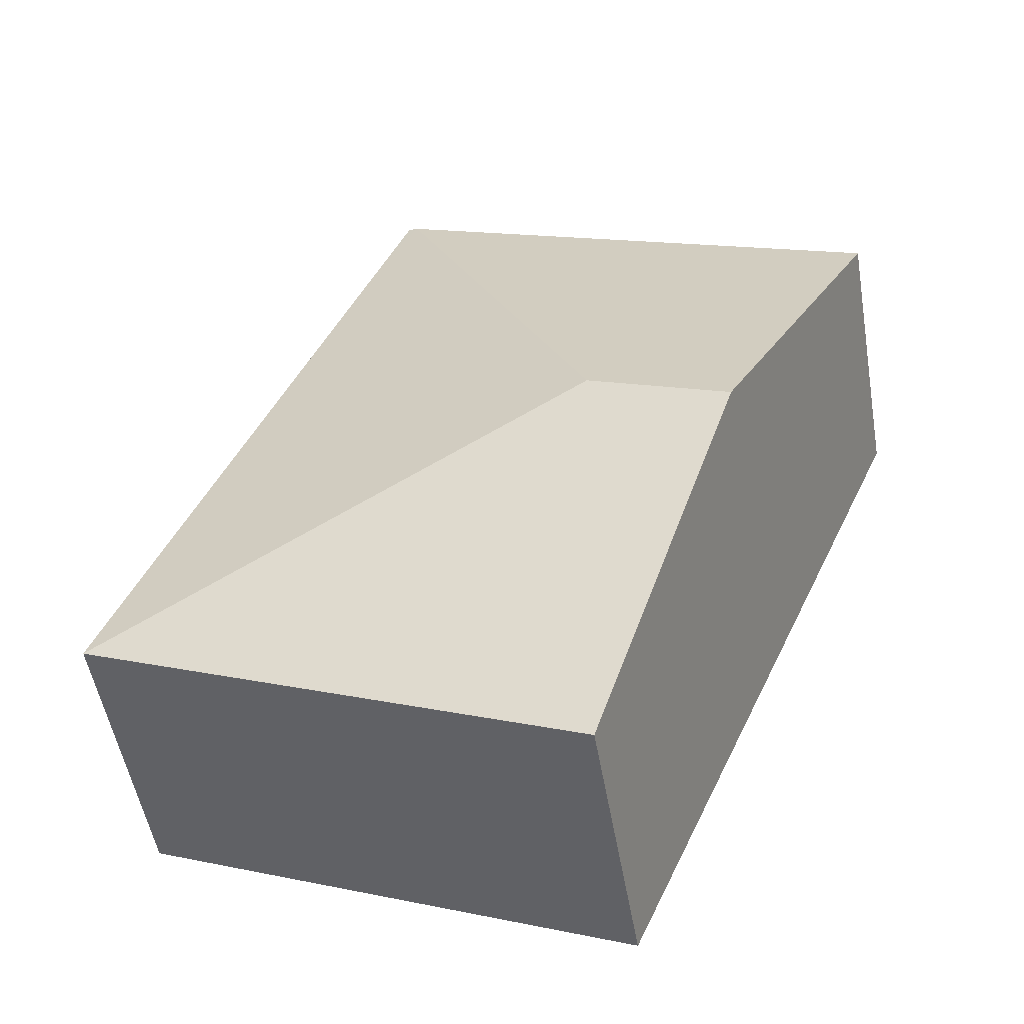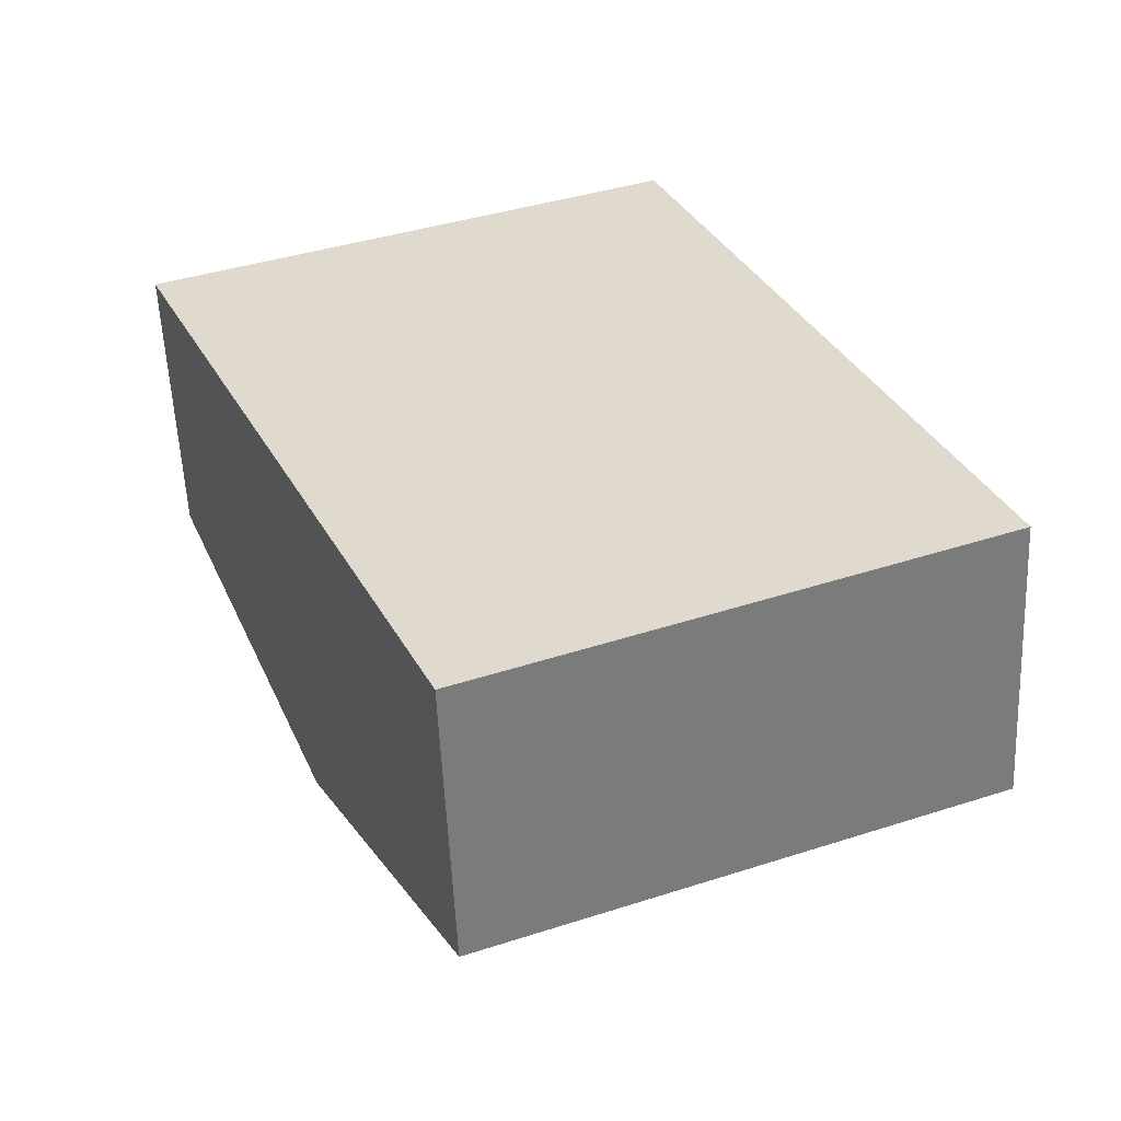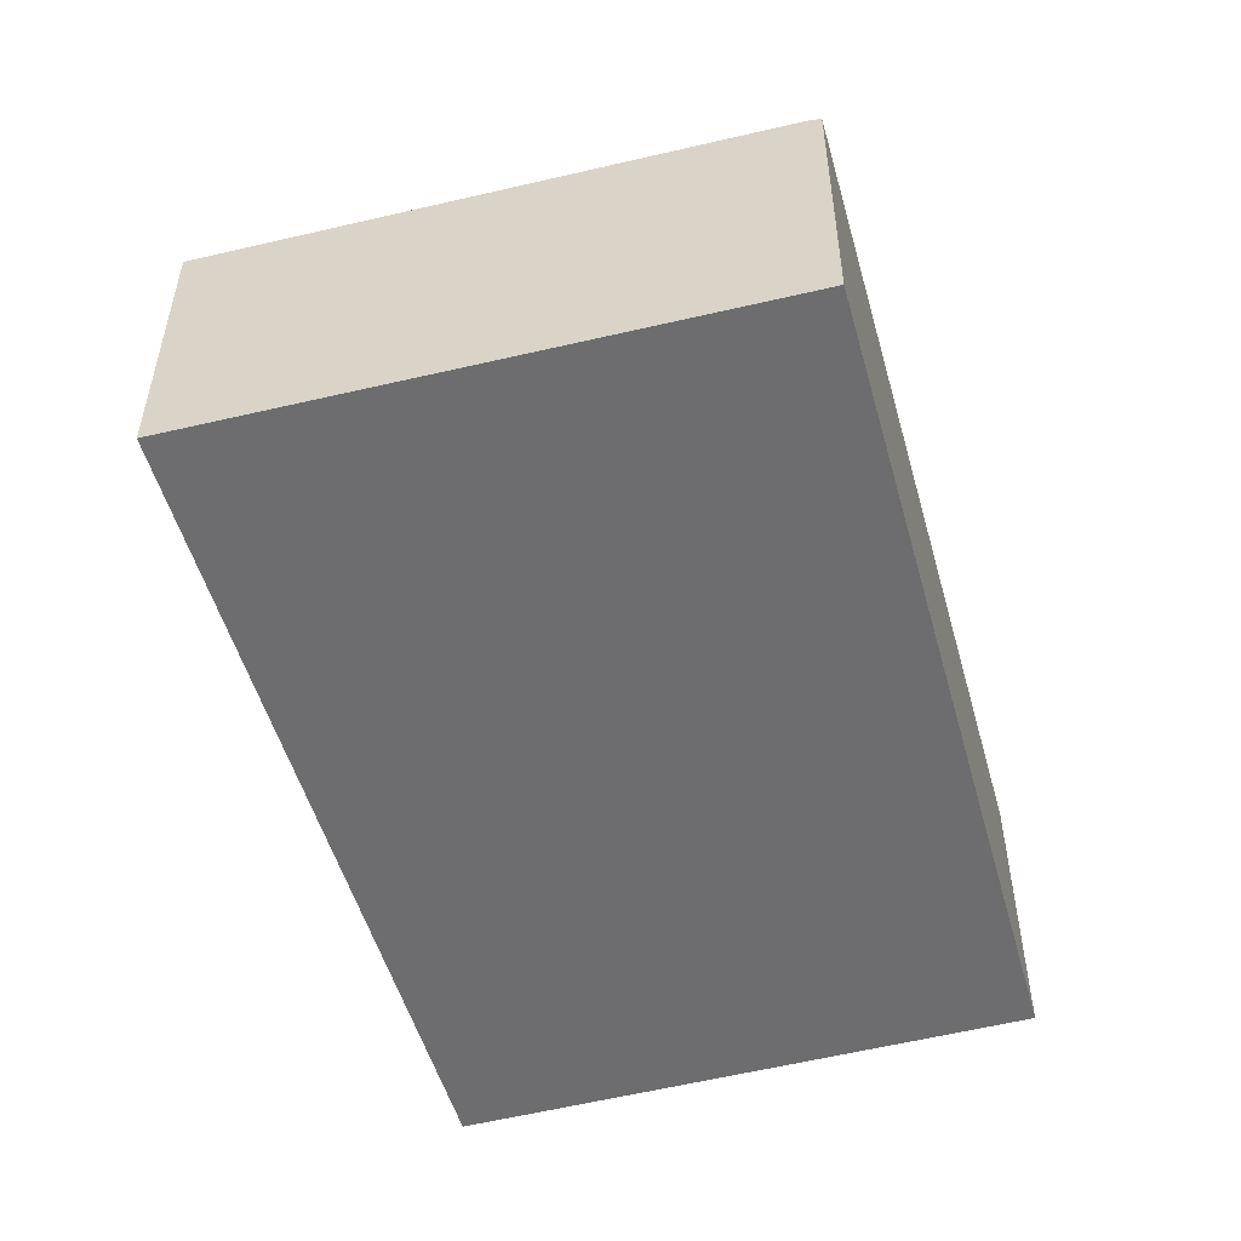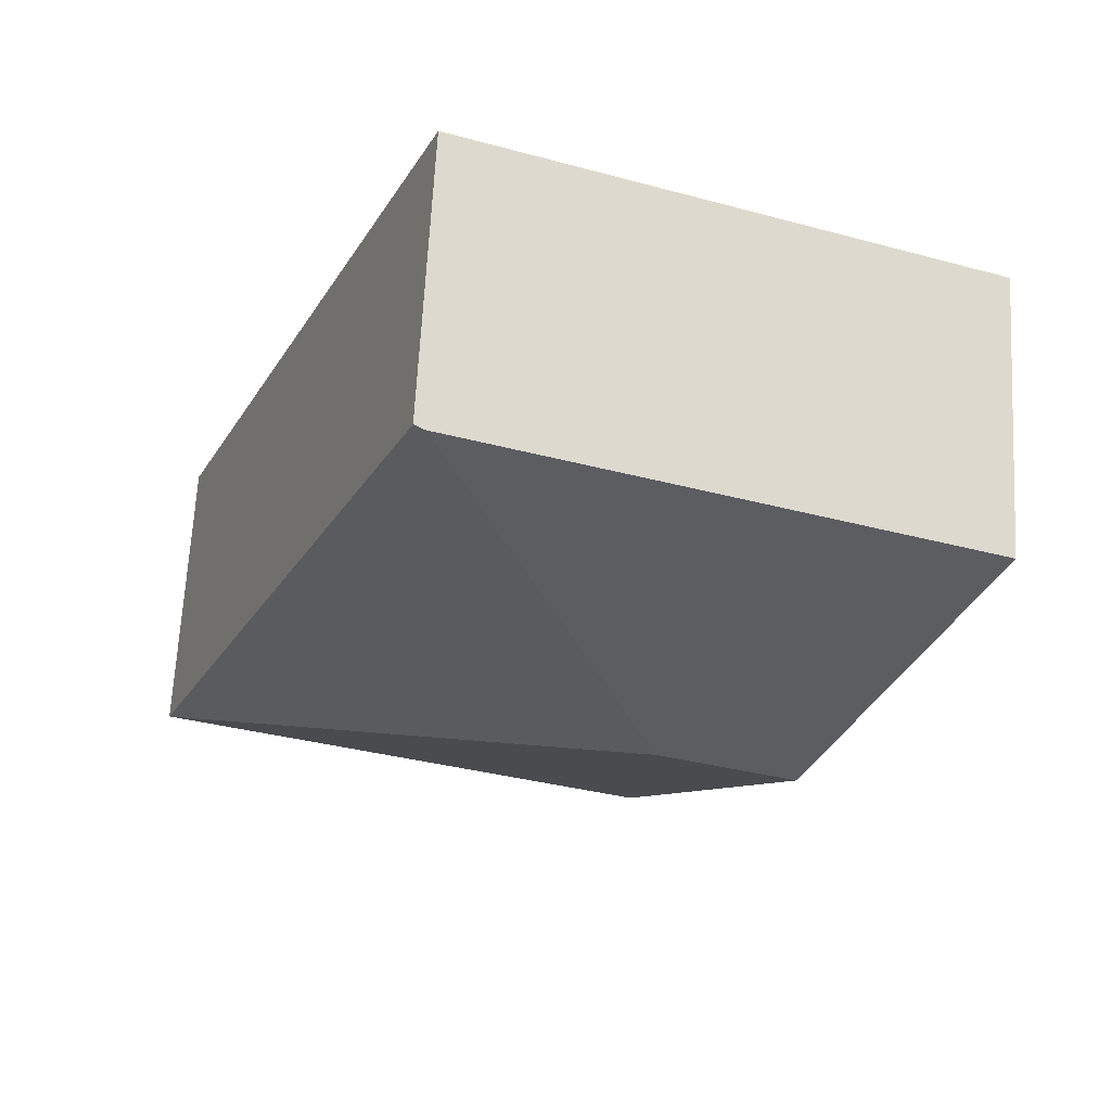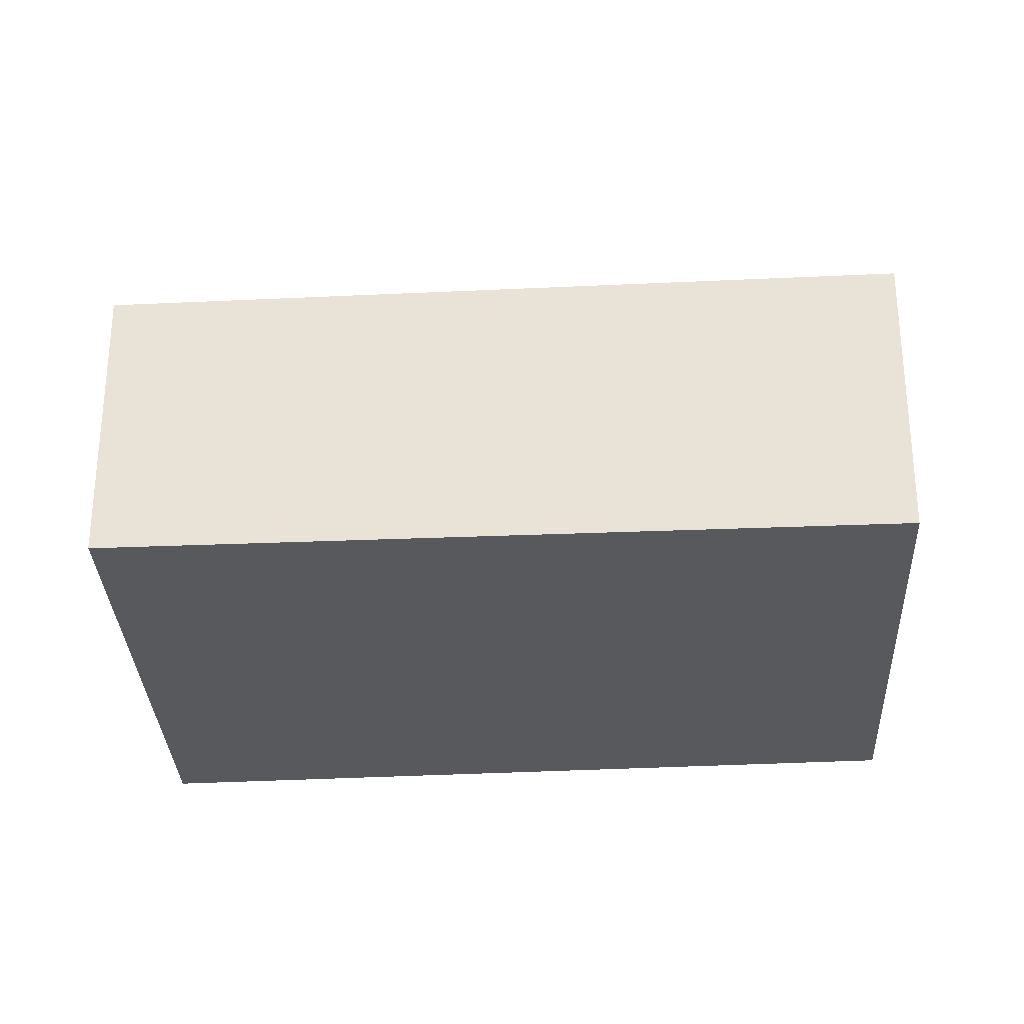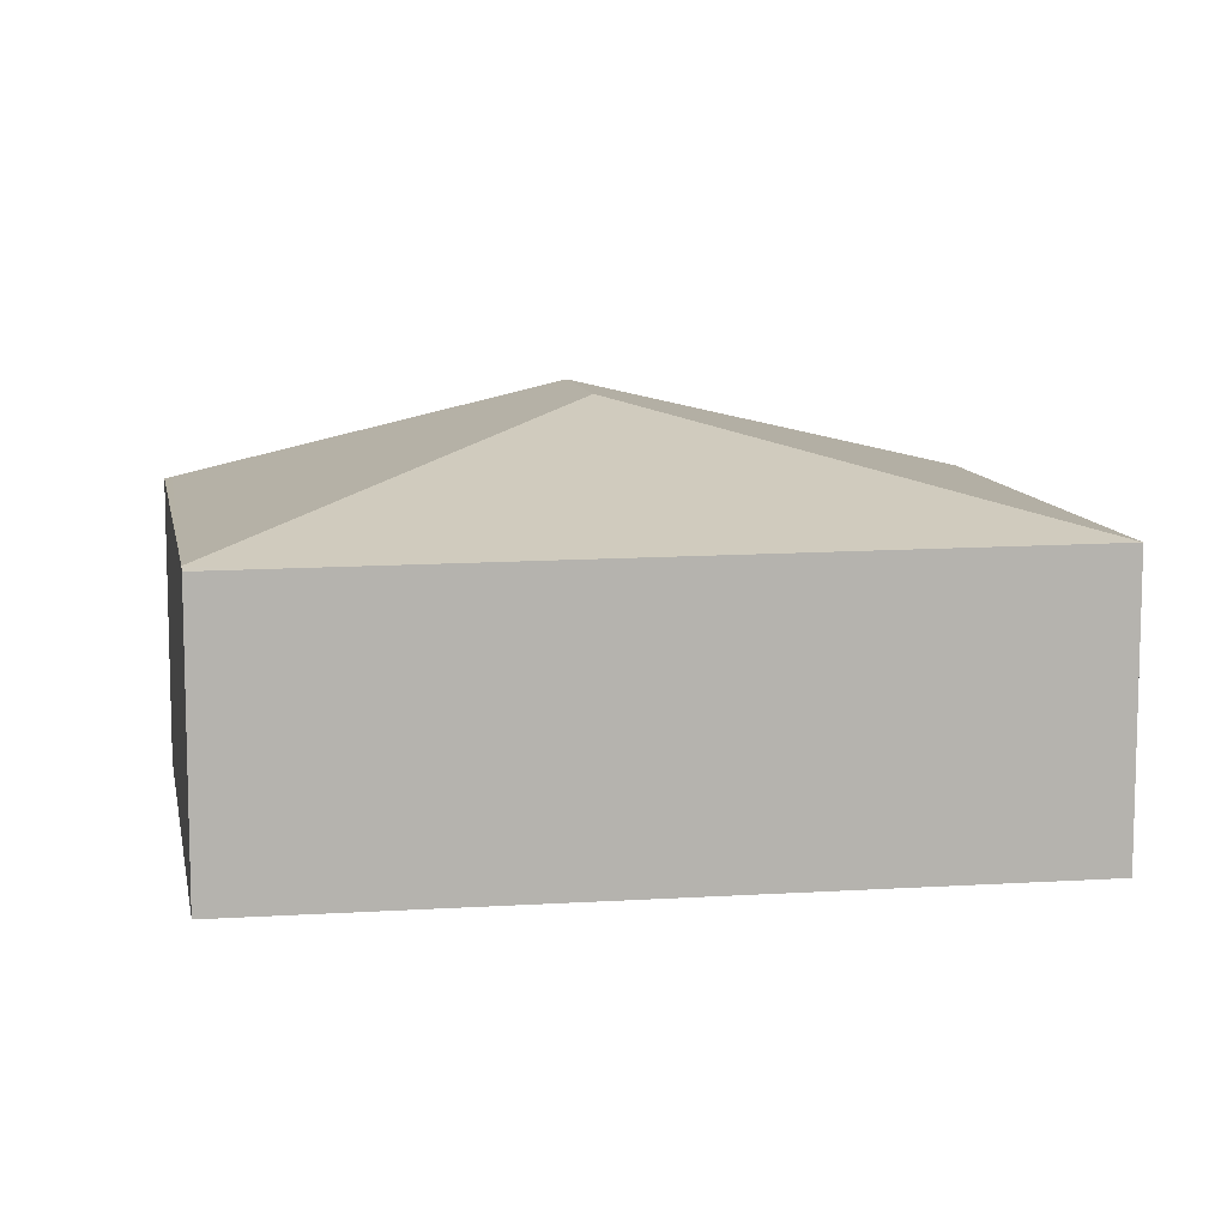
<metadata>
{"format":"obj","ext":"obj","renderer":"f3d","projection":"perspective","resolution":1024,"background":"white","views":[{"elev":-52.0,"azim":-170.2,"up":"+Z"},{"elev":-56.5,"azim":2.6,"up":"+Z"},{"elev":-54.1,"azim":-7.1,"up":"+Y"},{"elev":66.3,"azim":-176.9,"up":"+Z"},{"elev":-30.1,"azim":71.0,"up":"+Y"},{"elev":10.1,"azim":58.4,"up":"+Y"}]}
</metadata>
<code>
v  3.859 1.999 1.058
v  3.63 2.016 1.402
v  3.704 1.997 1.431
v  2.144 2.67 -2.179
v  5.836 2.028 -3.703
v  2.272 2.013 -5.149
v  1.134 2.67 -2.57
v  0.021 2.028 -0.048
v  0 2.016 1.234e-16
v  0 0 0
v  3.63 -8.585e-17 1.402
v  3.704 -8.762e-17 1.431
v  5.836 2.267e-16 -3.703
v  3.859 -6.478e-17 1.058
v  2.272 3.153e-16 -5.149
v  1.134 1.574e-16 -2.57
v  0.021 2.939e-18 -0.048
g defaultobject
f 1 2 3
f 2 1 4
f 4 1 5
f 6 4 5
f 4 6 7
f 2 8 9
f 8 2 7
f 7 2 4
f 10 2 9
f 2 10 11
f 2 11 3
f 3 11 12
f 12 1 3
f 1 12 5
f 5 12 13
f 13 12 14
f 13 6 5
f 6 13 15
f 15 7 6
f 7 15 16
f 7 16 8
f 8 16 17
f 8 17 9
f 9 17 10
f 14 15 13
f 15 14 12
f 15 12 11
f 15 11 10
f 15 10 16
f 16 10 17

</code>
